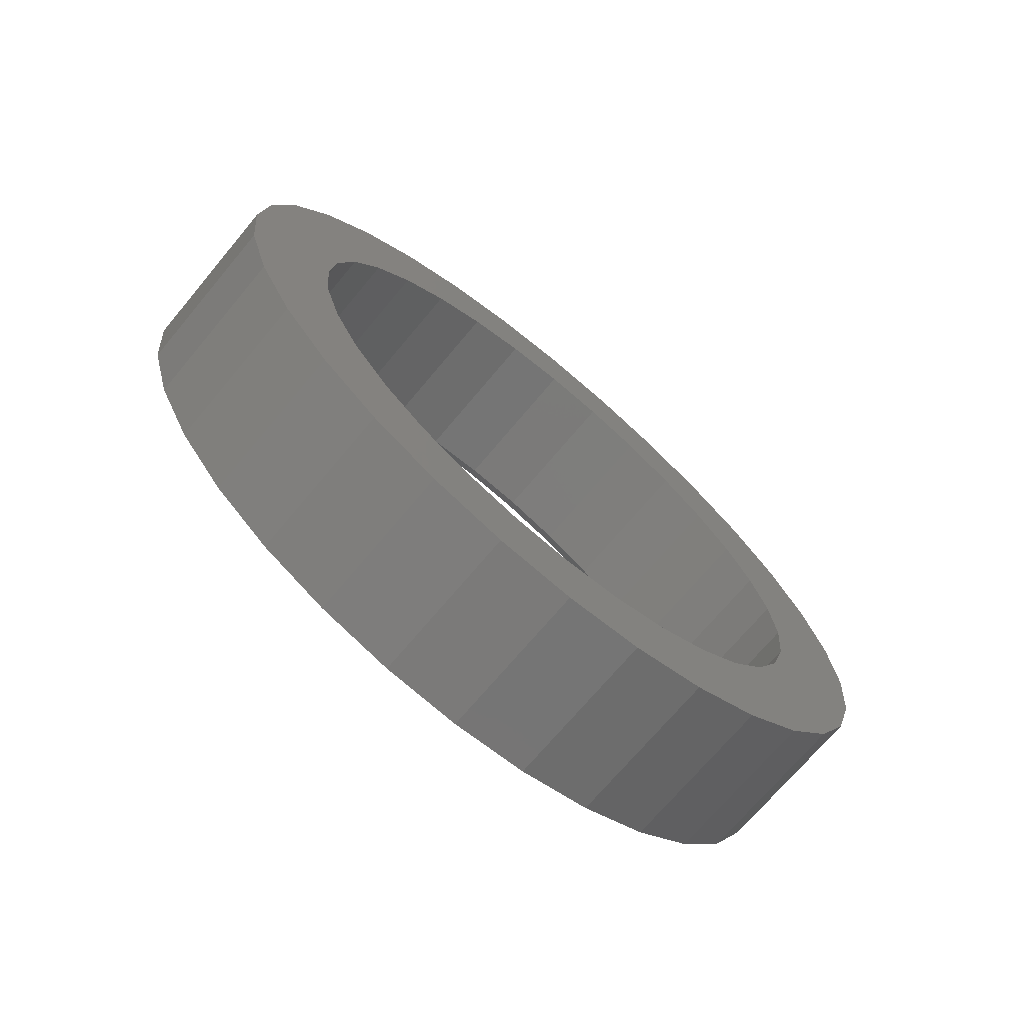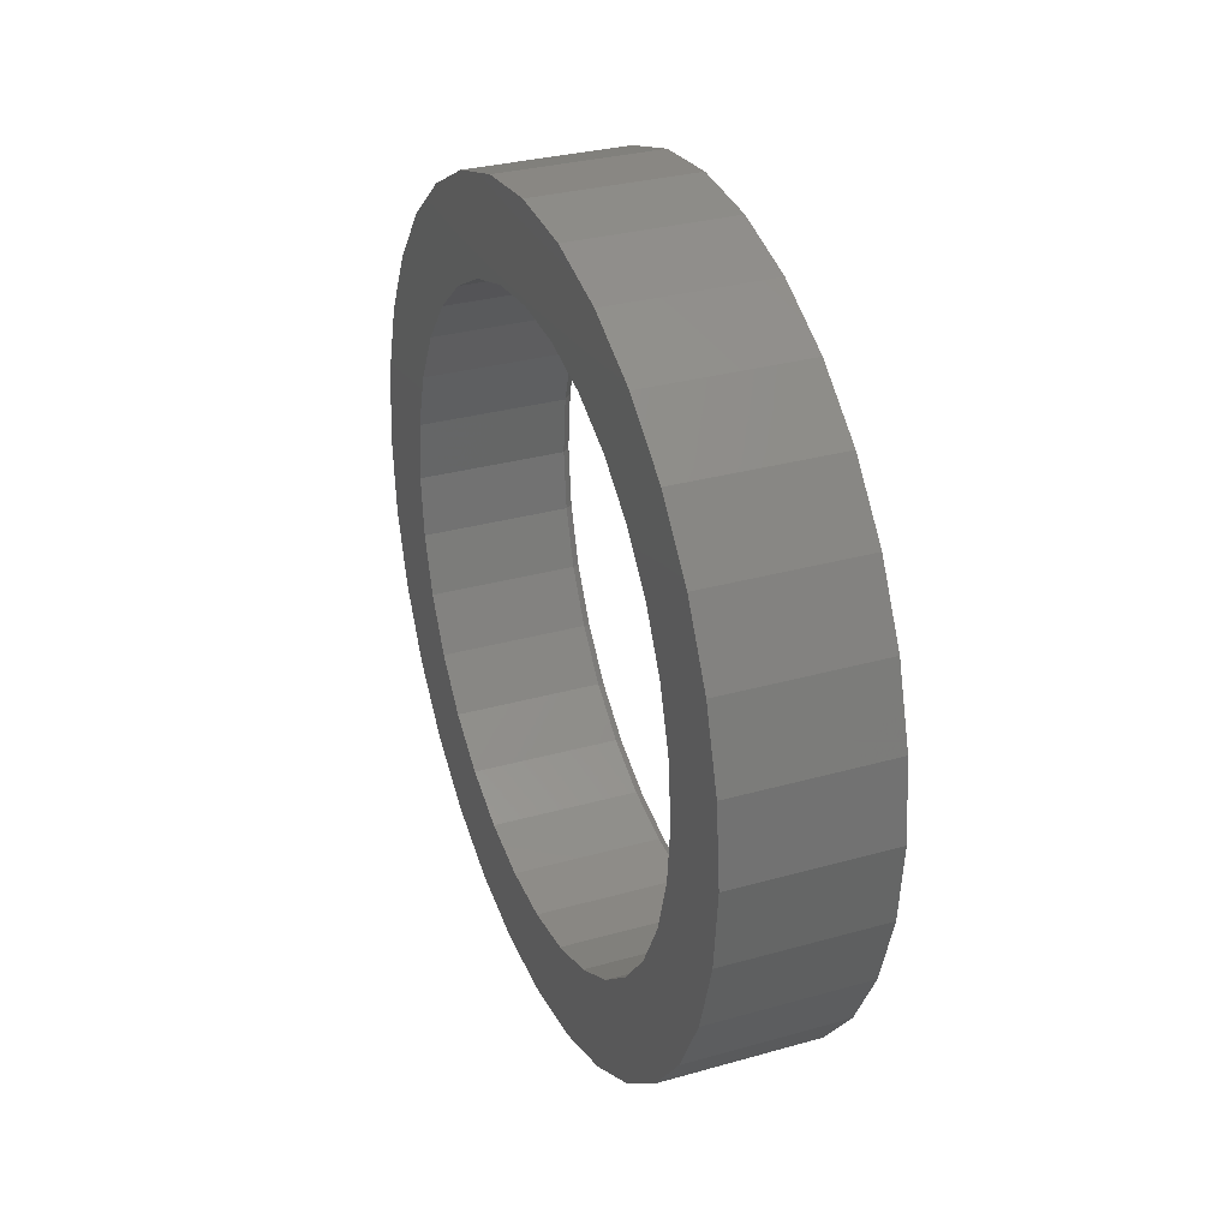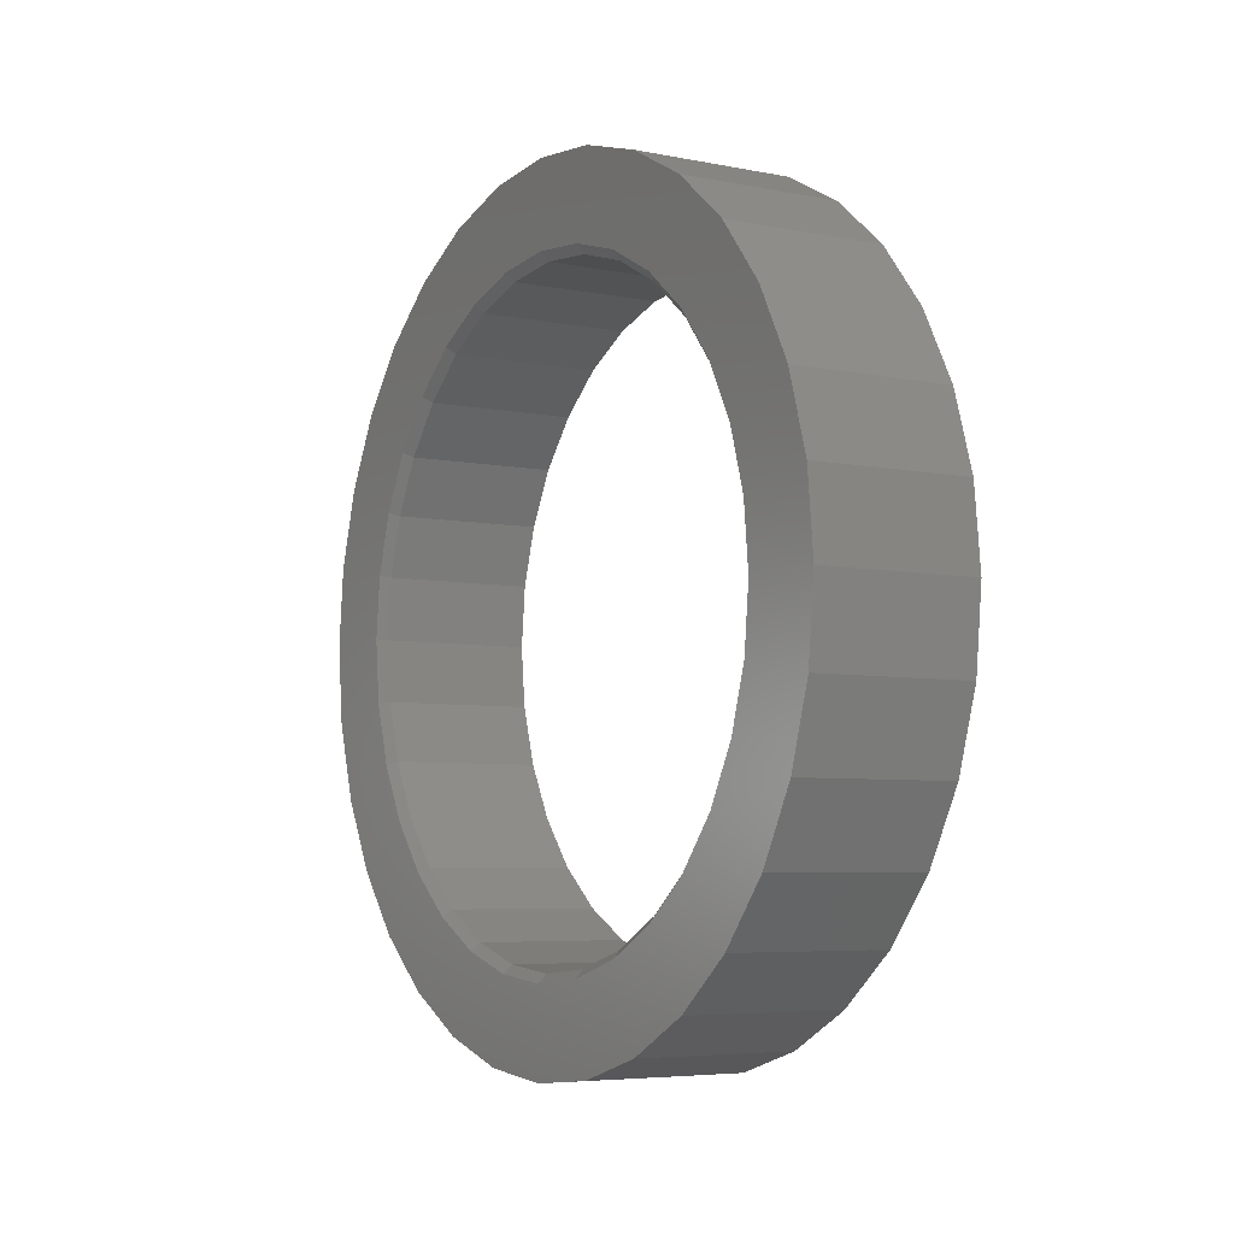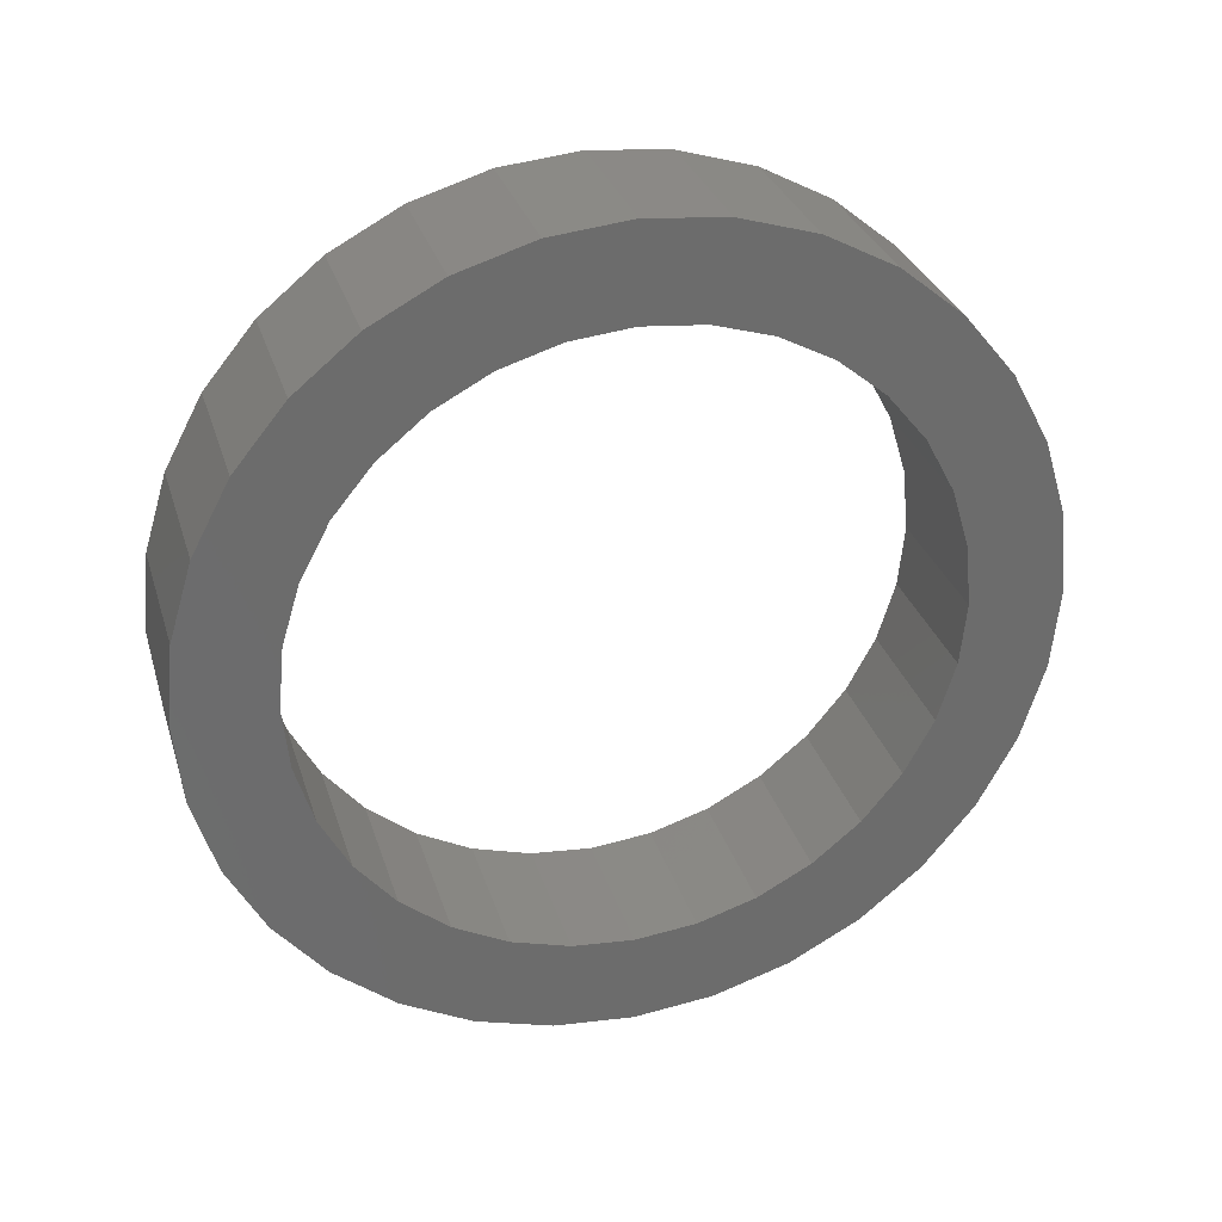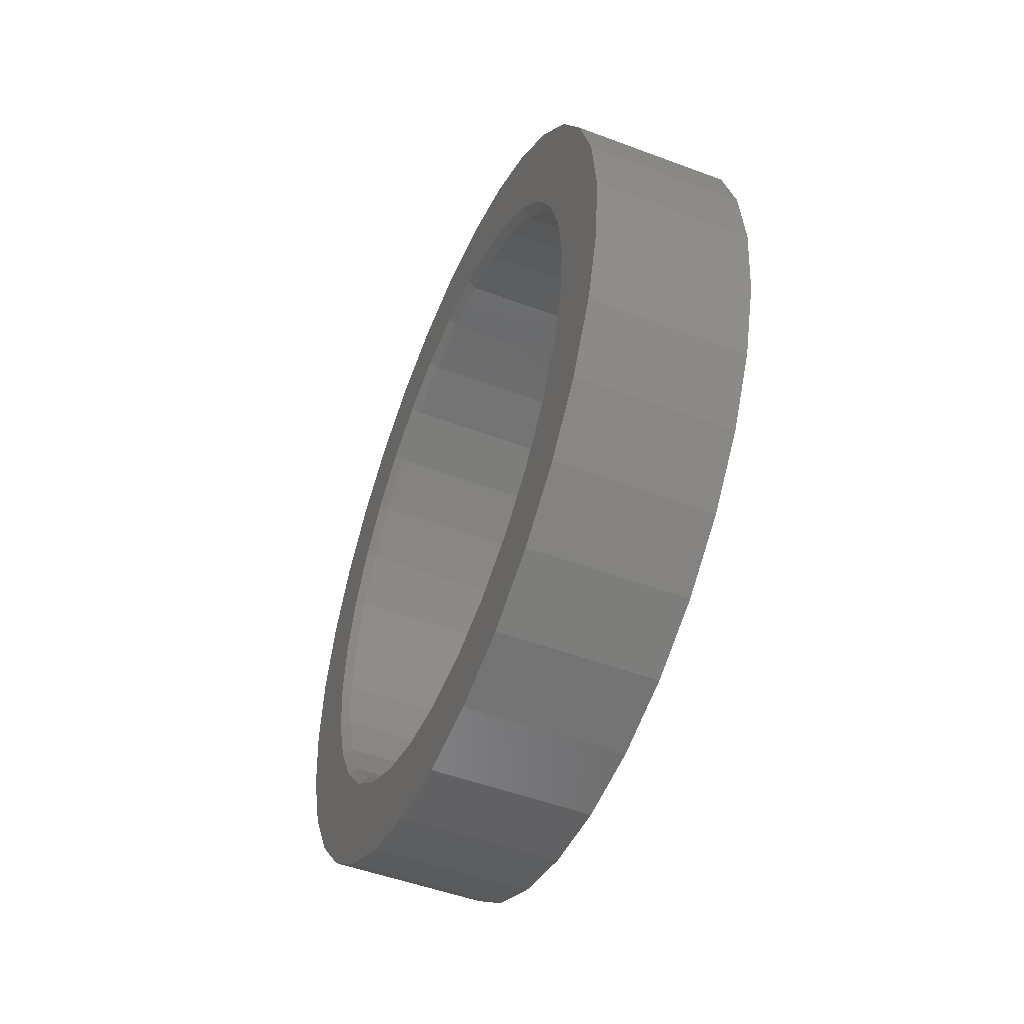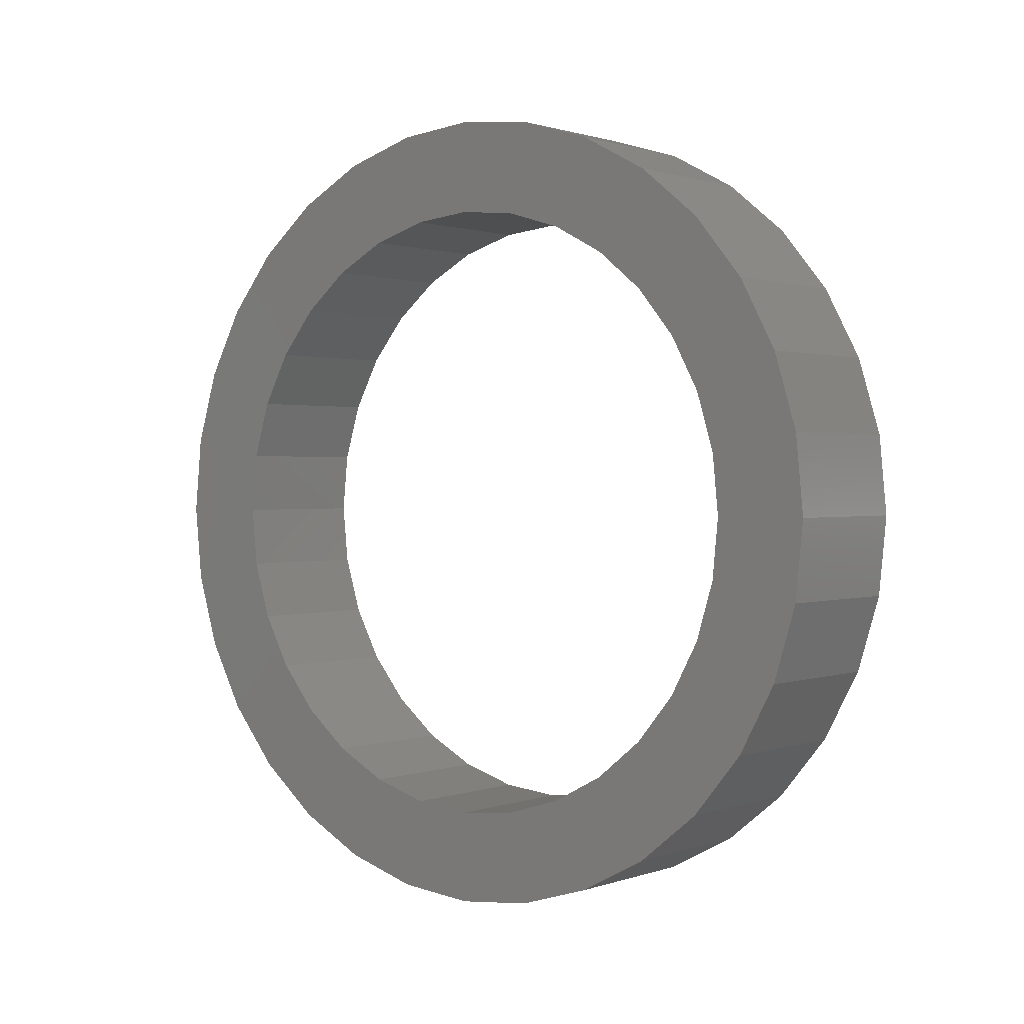
<metadata>
{"format":"stl","ext":"stl","renderer":"f3d","projection":"perspective","resolution":1024,"background":"white","views":[{"elev":-70.9,"azim":-129.9,"up":"+Z"},{"elev":31.0,"azim":-22.0,"up":"+Y"},{"elev":-5.7,"azim":148.4,"up":"+Z"},{"elev":30.8,"azim":-106.1,"up":"+Y"},{"elev":-50.4,"azim":157.7,"up":"+Z"},{"elev":1.0,"azim":-51.5,"up":"+Y"}]}
</metadata>
<code>
# stl→obj: 160 verts, 320 faces
v 0.1484 -0.2731 0.1148
v 0.1484 -0.3677 0.07393
v 0.1484 -0.2902 0.05851
v 0.1484 0.2145 0.3151
v 0.1484 0.06246 0.2942
v 0.1484 0.1187 0.2771
v 0.1484 0.2145 -0.3151
v 0.1484 0.2719 -0.268
v 0.1484 0.1187 -0.2771
v 0.1484 0.06246 -0.2942
v 0.1484 -0.2066 0.3151
v 0.1484 -0.264 0.268
v 0.1484 -0.1108 0.2771
v 0.1484 -0.05456 0.2942
v 0.1484 0.003947 0.2999
v 0.1484 -0.1411 0.3501
v 0.1484 -0.2066 -0.3151
v 0.1484 -0.1411 -0.3501
v 0.1484 0.003947 -0.2999
v 0.1484 -0.05456 -0.2942
v 0.1484 -0.1108 -0.2771
v 0.1484 -0.264 -0.268
v 0.1484 0.149 0.3501
v 0.1484 0.07788 0.3717
v 0.1484 0.003947 0.3789
v 0.1484 -0.06998 0.3717
v 0.1484 -0.06998 -0.3717
v 0.1484 0.003947 -0.3789
v 0.1484 0.07788 -0.3717
v 0.1484 0.149 -0.3501
v 0.1484 -0.3462 0.145
v 0.1484 -0.2454 0.1666
v 0.1484 -0.3111 0.2105
v 0.1484 -0.2081 0.2121
v 0.1484 -0.1627 0.2494
v 0.1484 -0.296 1.174e-17
v 0.1484 -0.375 4.641e-17
v 0.1484 -0.2902 -0.05851
v 0.1484 -0.3677 -0.07393
v 0.1484 -0.2731 -0.1148
v 0.1484 -0.3462 -0.145
v 0.1484 -0.2454 -0.1666
v 0.1484 -0.2081 -0.2121
v 0.1484 -0.3111 -0.2105
v 0.1484 -0.1627 -0.2494
v 0.1484 0.2719 0.268
v 0.1484 0.1706 0.2494
v 0.1484 0.319 0.2105
v 0.1484 0.216 0.2121
v 0.1484 0.354 0.145
v 0.1484 0.2533 0.1666
v 0.1484 0.3756 0.07393
v 0.1484 0.281 0.1148
v 0.1484 0.2981 0.05851
v 0.1484 0.3829 -4.641e-17
v 0.1484 0.3039 -1.352e-16
v 0.1484 0.3756 -0.07393
v 0.1484 0.2981 -0.05851
v 0.1484 0.354 -0.145
v 0.1484 0.281 -0.1148
v 0.1484 0.2533 -0.1666
v 0.1484 0.319 -0.2105
v 0.1484 0.216 -0.2121
v 0.1484 0.1706 -0.2494
v 0 0.003947 0.2921
v 0.1406 -0.05304 0.2865
v 0 -0.05304 0.2865
v 0.1406 -0.1078 0.2699
v 0 -0.1078 0.2699
v 0.1406 -0.1583 0.2429
v 0 -0.1583 0.2429
v 0.1406 -0.2026 0.2065
v 0 -0.2026 0.2065
v 0.1406 -0.2389 0.1623
v 0 -0.2389 0.1623
v 0.1406 -0.2659 0.1118
v 0 -0.2659 0.1118
v 0.1406 -0.2825 0.05699
v 0 -0.2825 0.05699
v 0.1406 -0.2882 3.045e-17
v 0 -0.2882 3.045e-17
v 0.1406 0.003947 0.2921
v 0 0.06093 0.2865
v 0.1406 0.06093 0.2865
v 0 0.1157 0.2699
v 0.1406 0.1157 0.2699
v 0 0.1662 0.2429
v 0.1406 0.1662 0.2429
v 0 0.2105 0.2065
v 0.1406 0.2105 0.2065
v 0 0.2468 0.1623
v 0.1406 0.2468 0.1623
v 0 0.2738 0.1118
v 0.1406 0.2738 0.1118
v 0 0.2904 0.05699
v 0.1406 0.2904 0.05699
v 0 0.2961 -4.109e-17
v 0.1406 0.2961 -3.721e-16
v 0 0.003947 -0.2921
v 0.1406 0.06093 -0.2865
v 0 0.06093 -0.2865
v 0.1406 0.1157 -0.2699
v 0 0.1157 -0.2699
v 0.1406 0.1662 -0.2429
v 0 0.1662 -0.2429
v 0.1406 0.2105 -0.2065
v 0 0.2105 -0.2065
v 0.1406 0.2468 -0.1623
v 0 0.2468 -0.1623
v 0.1406 0.2738 -0.1118
v 0 0.2738 -0.1118
v 0.1406 0.2904 -0.05699
v 0 0.2904 -0.05699
v 0.1406 0.003947 -0.2921
v 0 -0.05304 -0.2865
v 0.1406 -0.05304 -0.2865
v 0 -0.1078 -0.2699
v 0.1406 -0.1078 -0.2699
v 0 -0.1583 -0.2429
v 0.1406 -0.1583 -0.2429
v 0 -0.2026 -0.2065
v 0.1406 -0.2026 -0.2065
v 0 -0.2389 -0.1623
v 0.1406 -0.2389 -0.1623
v 0 -0.2659 -0.1118
v 0.1406 -0.2659 -0.1118
v 0 -0.2825 -0.05699
v 0.1406 -0.2825 -0.05699
v 0 -0.2066 -0.3151
v 0 -0.264 -0.268
v 0 -0.1411 -0.3501
v 0 -0.2066 0.3151
v 0 -0.1411 0.3501
v 0 -0.06998 0.3717
v 0 0.003947 0.3789
v 0 0.07788 0.3717
v 0 0.149 0.3501
v 0 0.2145 0.3151
v 0 0.2145 -0.3151
v 0 0.149 -0.3501
v 0 0.07788 -0.3717
v 0 0.003947 -0.3789
v 0 -0.06998 -0.3717
v 0 -0.3111 0.2105
v 0 -0.264 0.268
v 0 -0.3677 0.07393
v 0 -0.3462 0.145
v 0 -0.3462 -0.145
v 0 -0.3677 -0.07393
v 0 -0.375 4.641e-17
v 0 -0.3111 -0.2105
v 0 0.319 0.2105
v 0 0.2719 0.268
v 0 0.3756 0.07393
v 0 0.354 0.145
v 0 0.354 -0.145
v 0 0.3756 -0.07393
v 0 0.3829 -4.641e-17
v 0 0.2719 -0.268
v 0 0.319 -0.2105
f 1 2 3
f 4 5 6
f 7 8 9
f 7 9 10
f 11 12 13
f 11 13 14
f 11 14 15
f 11 15 16
f 17 18 19
f 17 19 20
f 17 20 21
f 17 21 22
f 15 5 4
f 15 4 23
f 15 23 24
f 15 24 25
f 15 25 26
f 15 26 16
f 19 18 27
f 19 27 28
f 19 28 29
f 19 29 30
f 19 30 7
f 19 7 10
f 2 1 31
f 31 1 32
f 31 32 33
f 33 32 34
f 33 34 12
f 12 34 35
f 12 35 13
f 3 2 36
f 36 2 37
f 36 37 38
f 38 37 39
f 38 39 40
f 40 39 41
f 40 41 42
f 42 41 43
f 43 41 44
f 43 44 45
f 45 44 22
f 45 22 21
f 4 6 46
f 46 6 47
f 46 47 48
f 48 47 49
f 48 49 50
f 50 49 51
f 50 51 52
f 52 51 53
f 52 53 54
f 52 54 55
f 55 54 56
f 55 56 57
f 57 56 58
f 57 58 59
f 59 58 60
f 59 60 61
f 59 61 62
f 62 61 63
f 62 63 8
f 8 63 64
f 8 64 9
f 65 66 67
f 67 66 68
f 67 68 69
f 69 68 70
f 69 70 71
f 71 70 72
f 71 72 73
f 73 72 74
f 73 74 75
f 75 74 76
f 75 76 77
f 77 76 78
f 77 78 79
f 79 78 80
f 79 80 81
f 66 65 82
f 82 65 83
f 82 83 84
f 84 83 85
f 84 85 86
f 86 85 87
f 86 87 88
f 88 87 89
f 88 89 90
f 90 89 91
f 90 91 92
f 92 91 93
f 92 93 94
f 94 93 95
f 94 95 96
f 96 95 97
f 96 97 98
f 99 100 101
f 101 100 102
f 101 102 103
f 103 102 104
f 103 104 105
f 105 104 106
f 105 106 107
f 107 106 108
f 107 108 109
f 109 108 110
f 109 110 111
f 111 110 112
f 111 112 113
f 113 112 98
f 113 98 97
f 100 99 114
f 114 99 115
f 114 115 116
f 116 115 117
f 116 117 118
f 118 117 119
f 118 119 120
f 120 119 121
f 120 121 122
f 122 121 123
f 122 123 124
f 124 123 125
f 124 125 126
f 126 125 127
f 126 127 128
f 128 127 81
f 128 81 80
f 114 116 19
f 19 10 114
f 61 106 63
f 63 106 104
f 63 104 64
f 106 61 108
f 108 61 60
f 108 60 110
f 110 60 58
f 110 58 112
f 112 58 56
f 112 56 98
f 124 43 122
f 122 43 45
f 122 45 120
f 43 124 42
f 42 124 126
f 42 126 40
f 40 126 128
f 40 128 38
f 38 128 80
f 38 80 36
f 19 116 20
f 20 116 118
f 20 118 21
f 21 118 120
f 21 120 45
f 114 10 100
f 100 10 9
f 100 9 102
f 102 9 64
f 102 64 104
f 82 84 15
f 15 14 82
f 32 72 34
f 34 72 70
f 34 70 35
f 72 32 74
f 74 32 1
f 74 1 76
f 76 1 3
f 76 3 78
f 78 3 36
f 78 36 80
f 92 49 90
f 90 49 47
f 90 47 88
f 49 92 51
f 51 92 94
f 51 94 53
f 53 94 96
f 53 96 54
f 54 96 98
f 54 98 56
f 15 84 5
f 5 84 86
f 5 86 6
f 6 86 88
f 6 88 47
f 82 14 66
f 66 14 13
f 66 13 68
f 68 13 35
f 68 35 70
f 129 130 117
f 129 117 115
f 129 115 99
f 129 99 131
f 65 67 132
f 65 132 133
f 65 133 134
f 65 134 135
f 65 135 136
f 65 136 137
f 65 137 138
f 65 138 83
f 99 101 139
f 99 139 140
f 99 140 141
f 99 141 142
f 99 142 143
f 99 143 131
f 73 144 71
f 71 144 145
f 71 145 69
f 69 145 132
f 69 132 67
f 79 146 77
f 77 146 147
f 77 147 75
f 75 147 144
f 75 144 73
f 123 148 125
f 125 148 149
f 125 149 127
f 127 149 150
f 127 150 81
f 81 150 146
f 81 146 79
f 117 130 119
f 119 130 151
f 119 151 121
f 121 151 148
f 121 148 123
f 89 87 152
f 152 87 85
f 152 85 153
f 153 85 83
f 153 83 138
f 95 93 154
f 154 93 91
f 154 91 155
f 155 91 89
f 155 89 152
f 109 111 156
f 156 111 113
f 156 113 157
f 157 113 97
f 157 97 158
f 158 97 95
f 158 95 154
f 103 105 159
f 159 105 107
f 159 107 160
f 160 107 109
f 160 109 156
f 103 159 101
f 101 159 139
f 158 55 157
f 157 55 57
f 157 57 156
f 156 57 59
f 156 59 160
f 160 59 62
f 160 62 159
f 159 62 8
f 159 8 139
f 139 8 7
f 139 7 140
f 140 7 30
f 140 30 141
f 141 30 29
f 141 29 142
f 142 29 28
f 142 28 143
f 143 28 27
f 143 27 131
f 131 27 18
f 131 18 129
f 129 18 17
f 129 17 130
f 130 17 22
f 130 22 151
f 151 22 44
f 151 44 148
f 148 44 41
f 148 41 149
f 149 41 39
f 149 39 150
f 150 39 37
f 150 37 146
f 146 37 2
f 146 2 147
f 147 2 31
f 147 31 144
f 144 31 33
f 144 33 145
f 145 33 12
f 145 12 132
f 132 12 11
f 132 11 133
f 133 11 16
f 133 16 134
f 134 16 26
f 134 26 135
f 135 26 25
f 135 25 136
f 136 25 24
f 136 24 137
f 137 24 23
f 137 23 138
f 138 23 4
f 138 4 153
f 153 4 46
f 153 46 152
f 152 46 48
f 152 48 155
f 155 48 50
f 155 50 154
f 154 50 52
f 154 52 158
f 158 52 55

</code>
